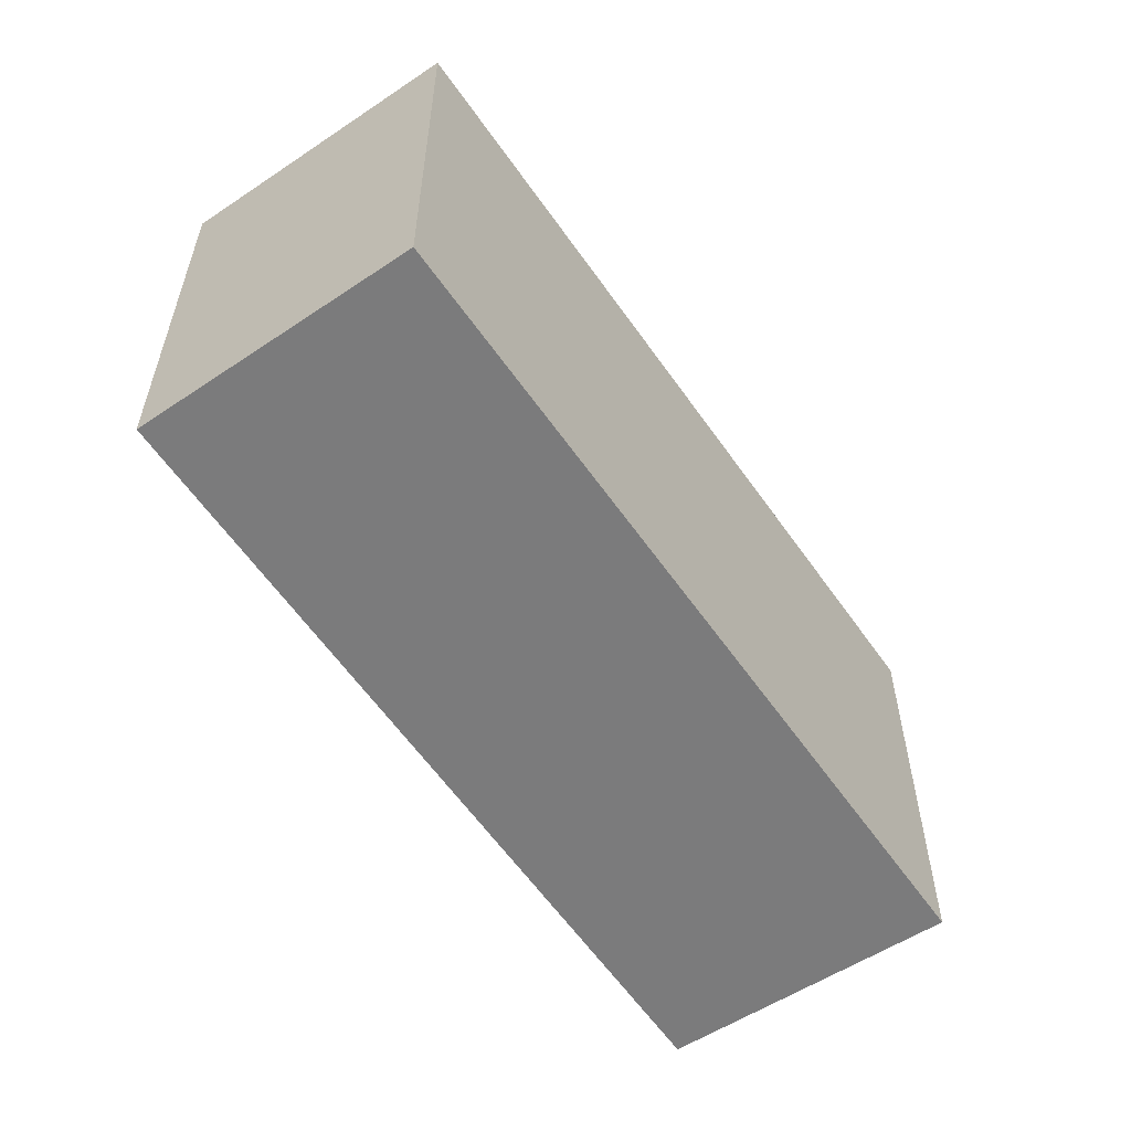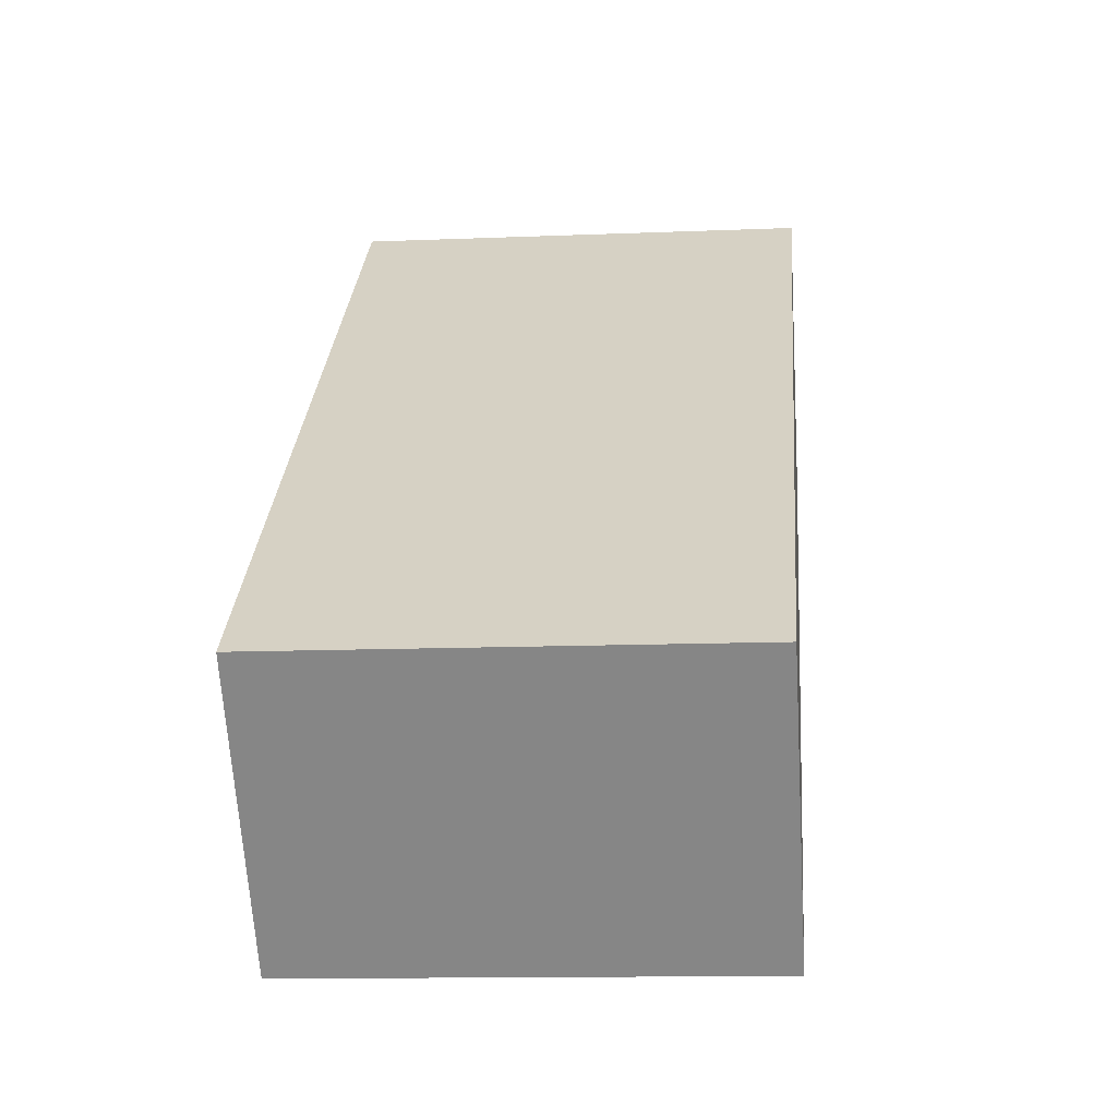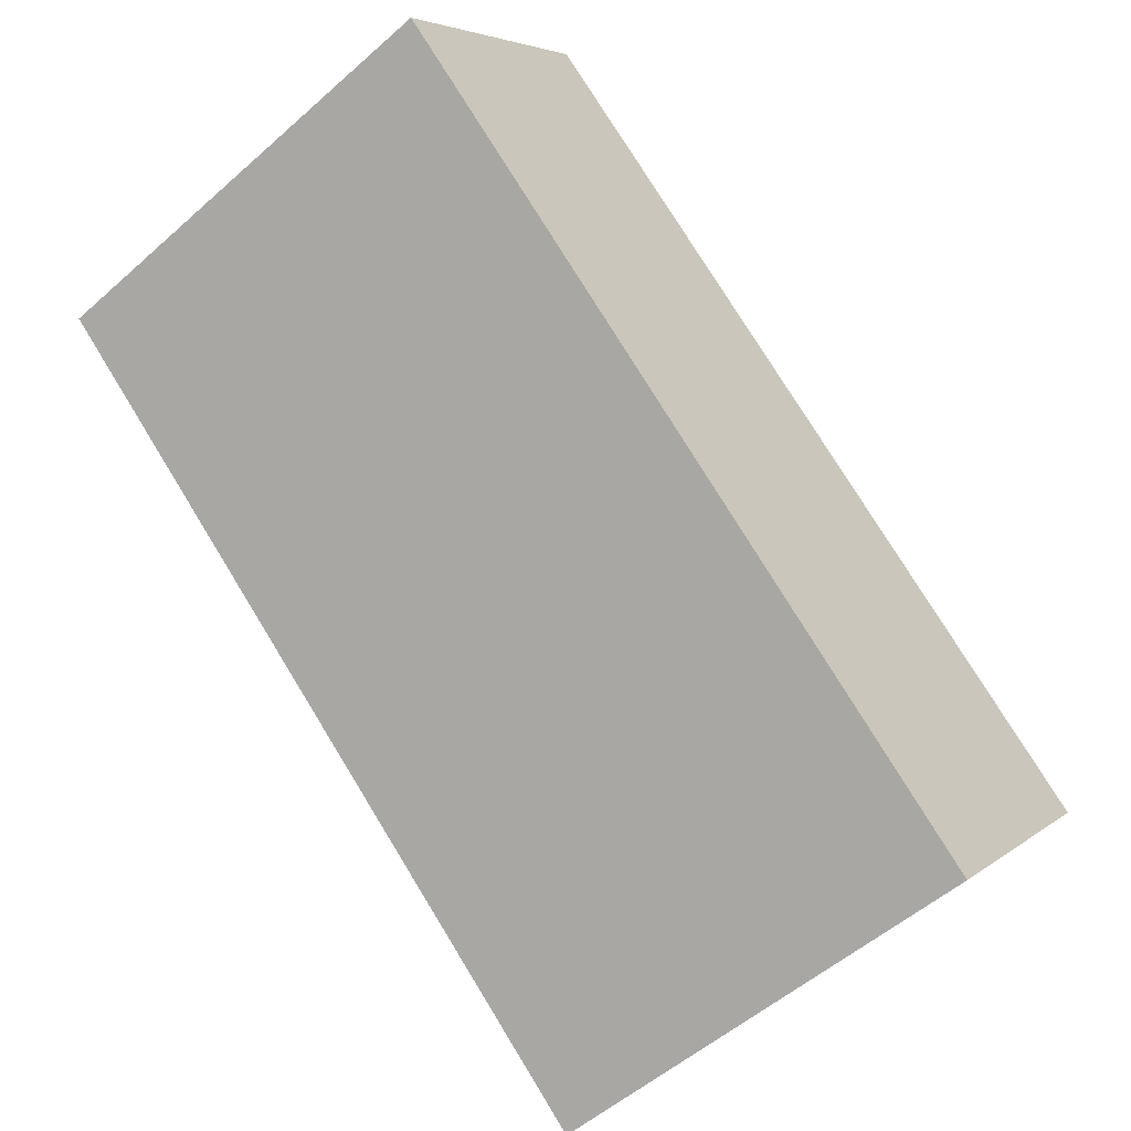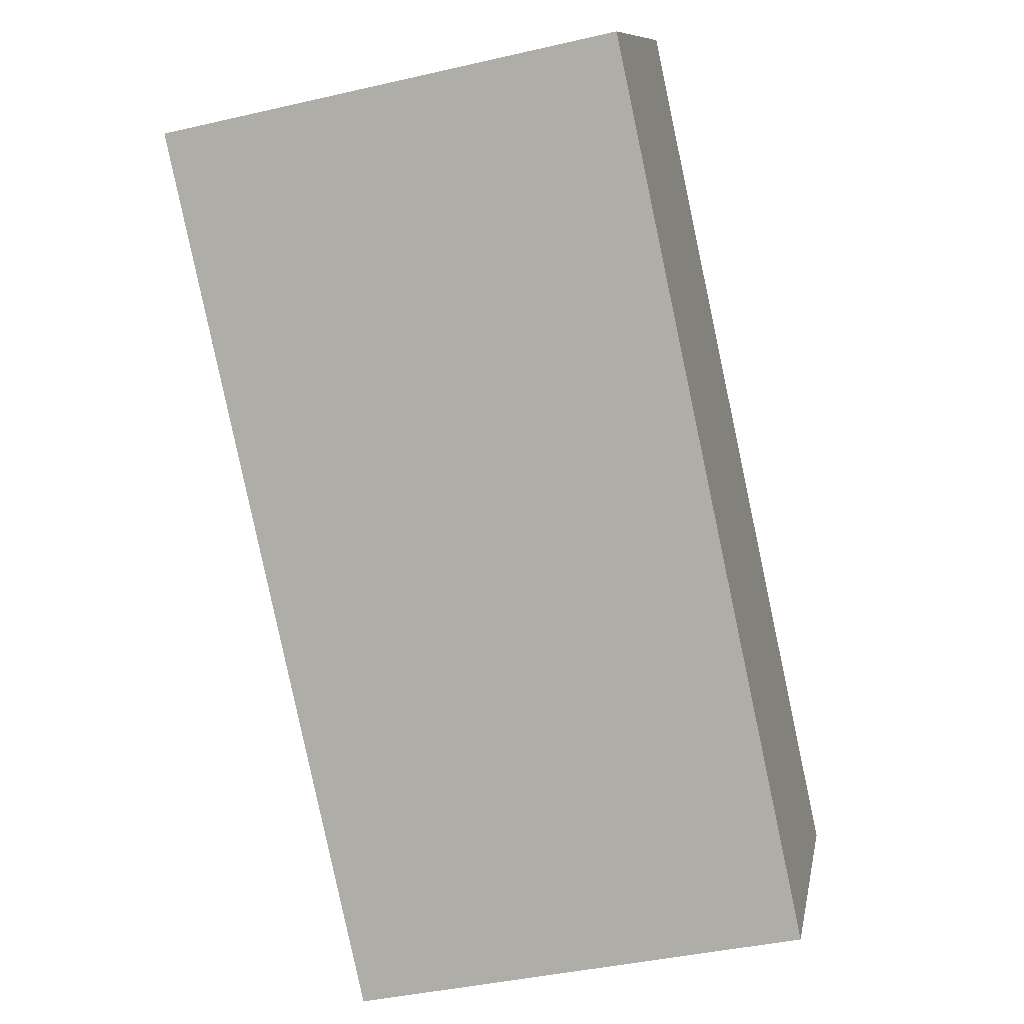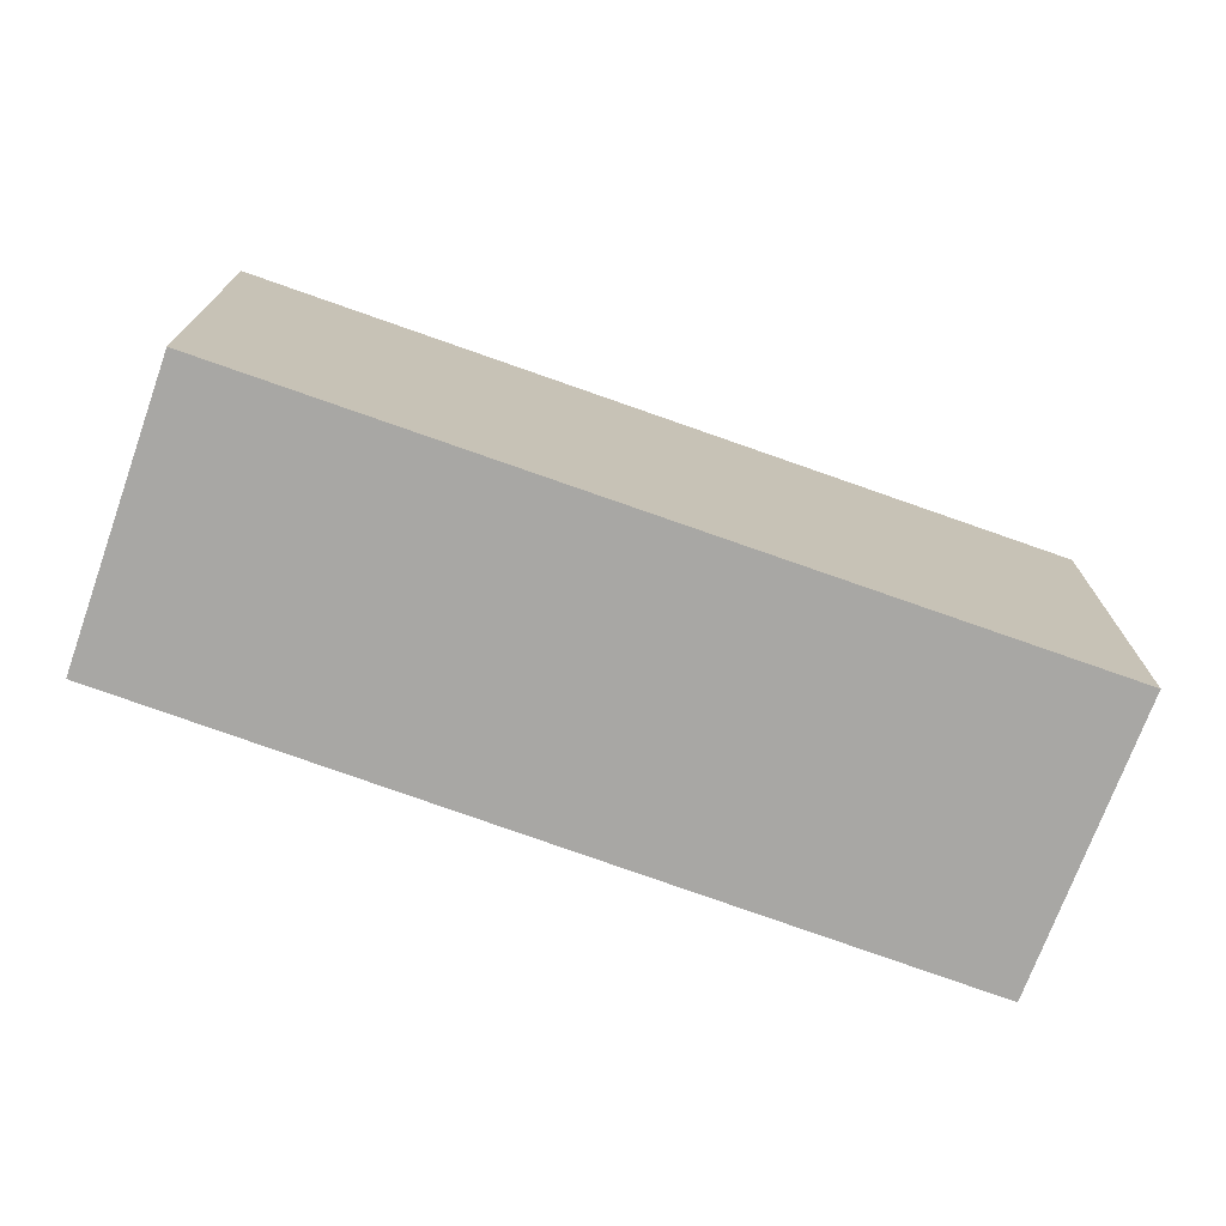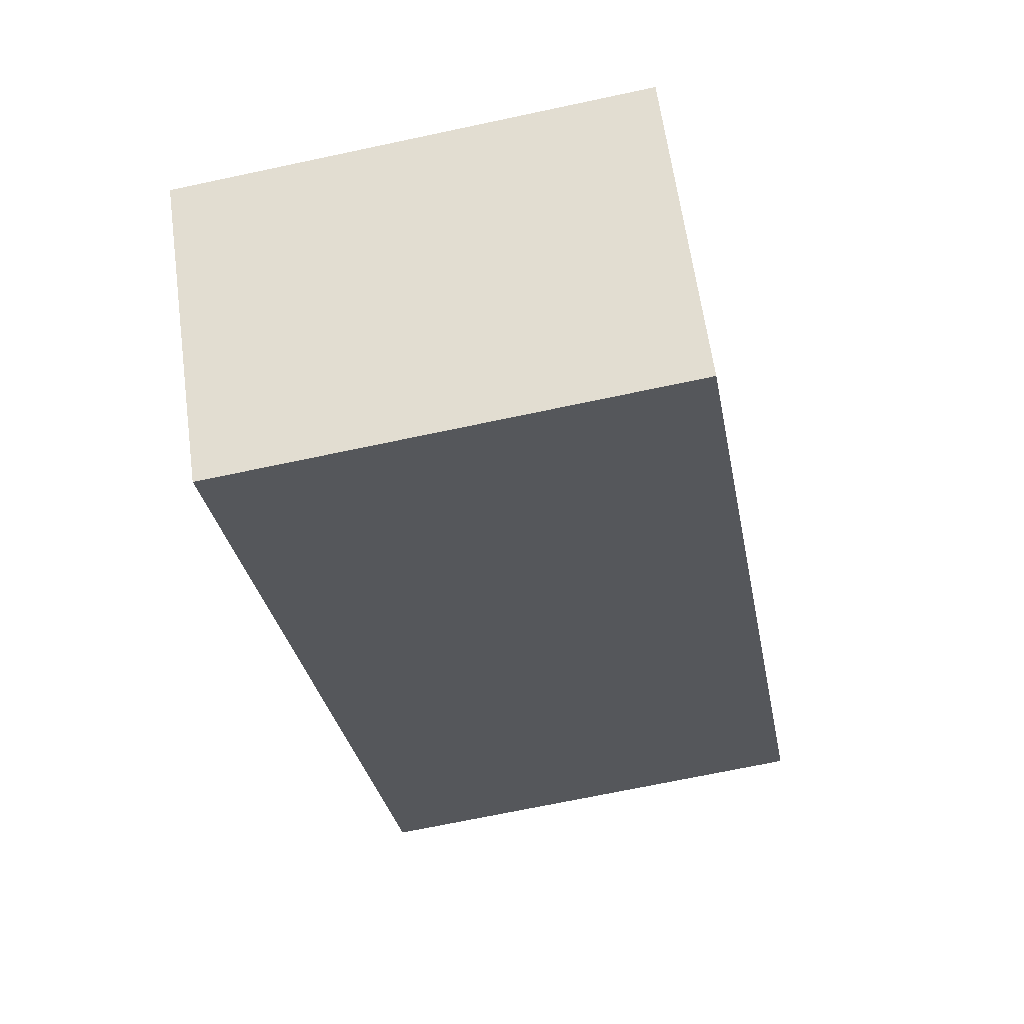
<metadata>
{"format":"obj","ext":"obj","renderer":"f3d","projection":"perspective","resolution":1024,"background":"white","views":[{"elev":-58.5,"azim":83.9,"up":"+Y"},{"elev":-12.2,"azim":-84.4,"up":"+Z"},{"elev":-53.4,"azim":133.4,"up":"+Z"},{"elev":-40.4,"azim":105.9,"up":"+Z"},{"elev":-74.6,"azim":119.9,"up":"+Y"},{"elev":-68.5,"azim":-77.9,"up":"+Z"}]}
</metadata>
<code>
v  0 1.95 1.194e-16
v  3.781 1.95 1.469
v  0.854 1.95 -1.045
v  2.916 1.95 2.463
v  3.781 -8.995e-17 1.469
v  0.854 6.399e-17 -1.045
v  0 0 0
v  2.916 -1.508e-16 2.463
g defaultobject
f 1 2 3
f 2 1 4
f 5 3 2
f 3 5 6
f 6 1 3
f 1 6 7
f 7 4 1
f 4 7 8
f 8 2 4
f 2 8 5
f 8 6 5
f 6 8 7

</code>
